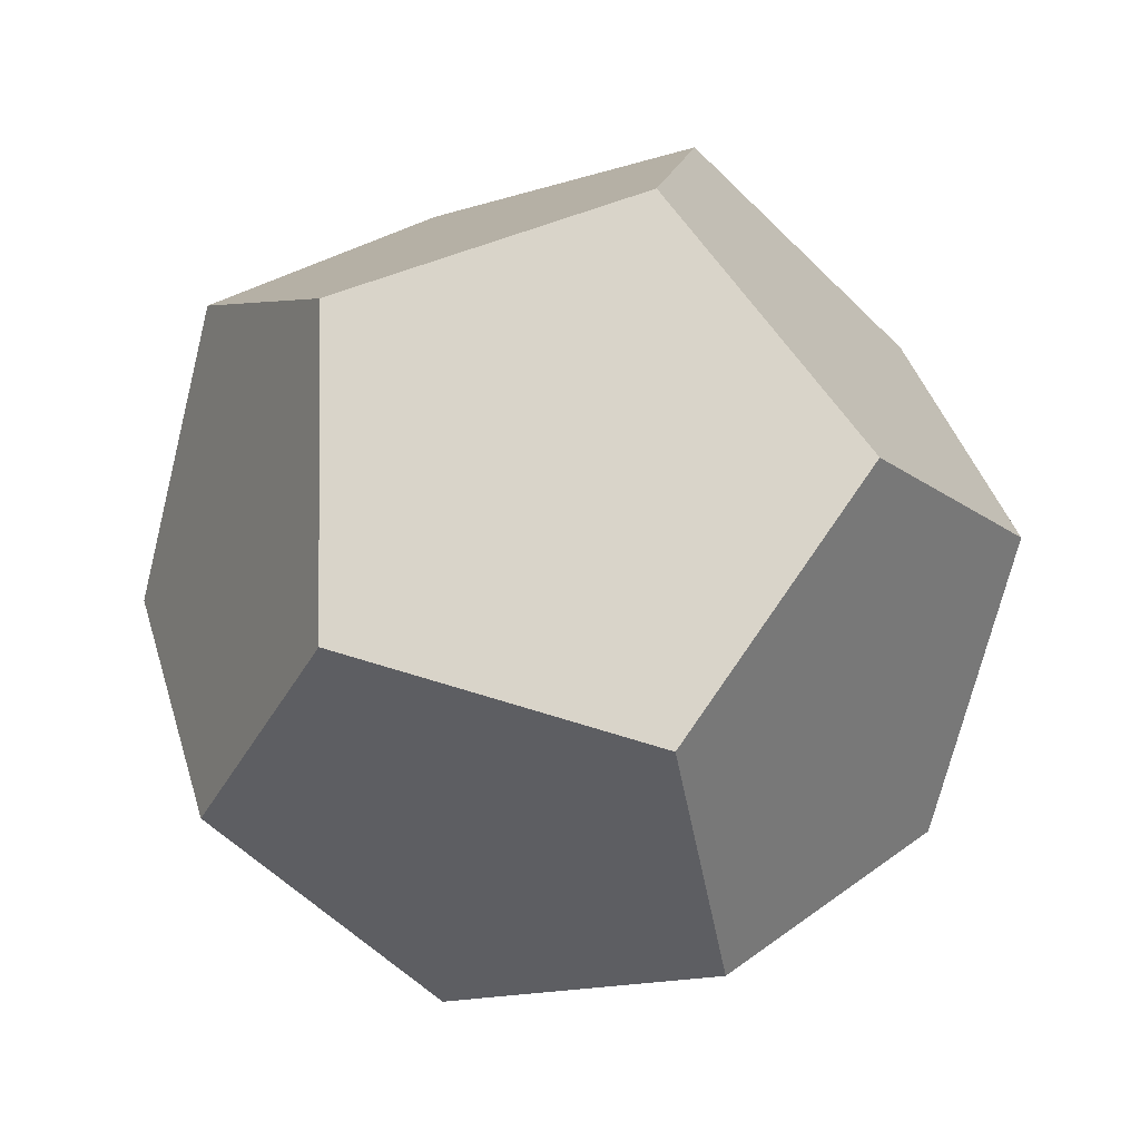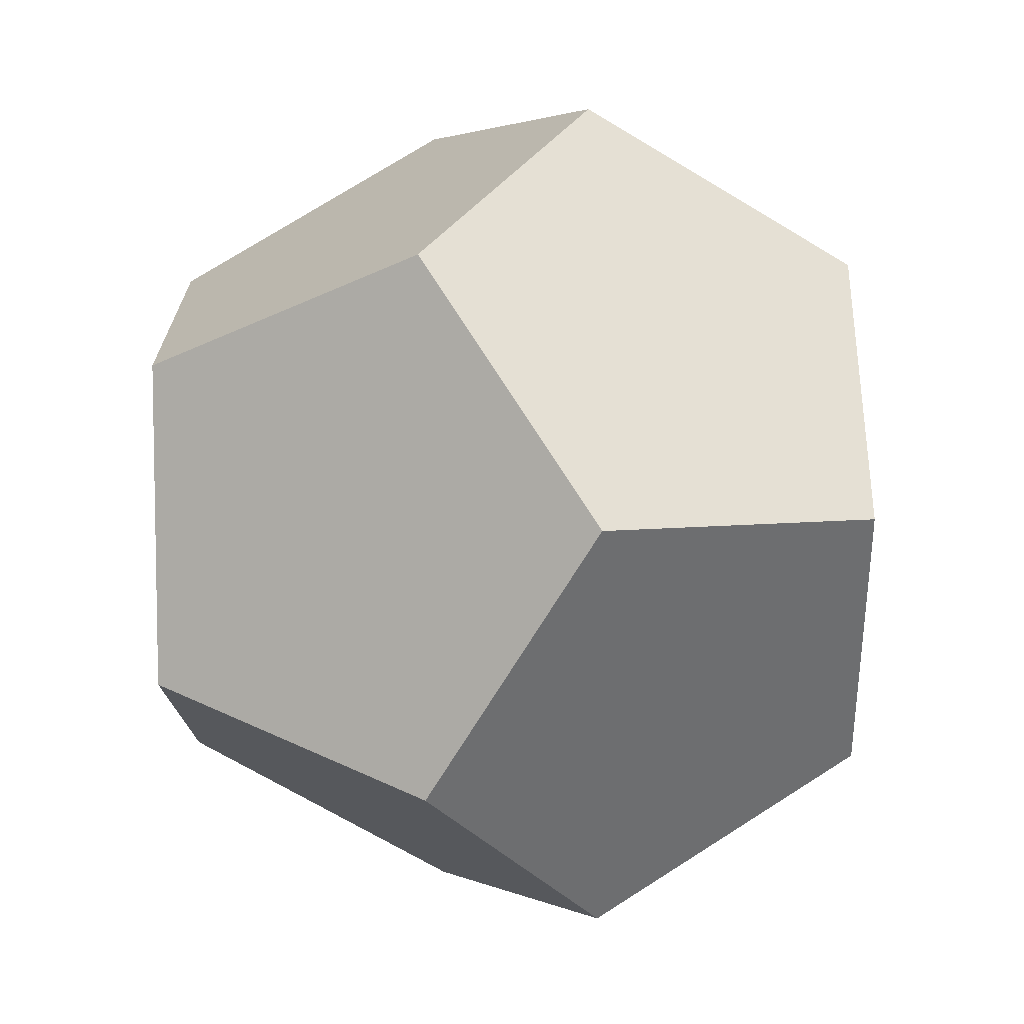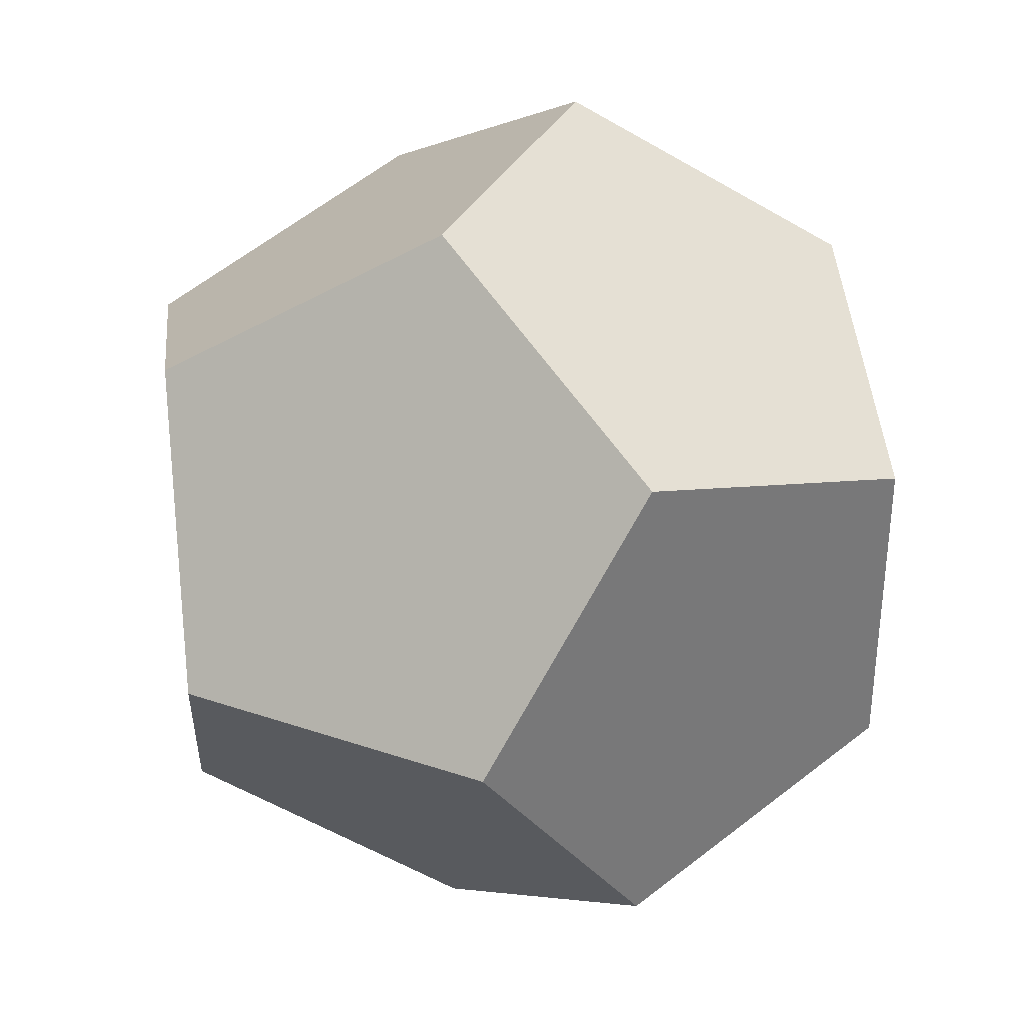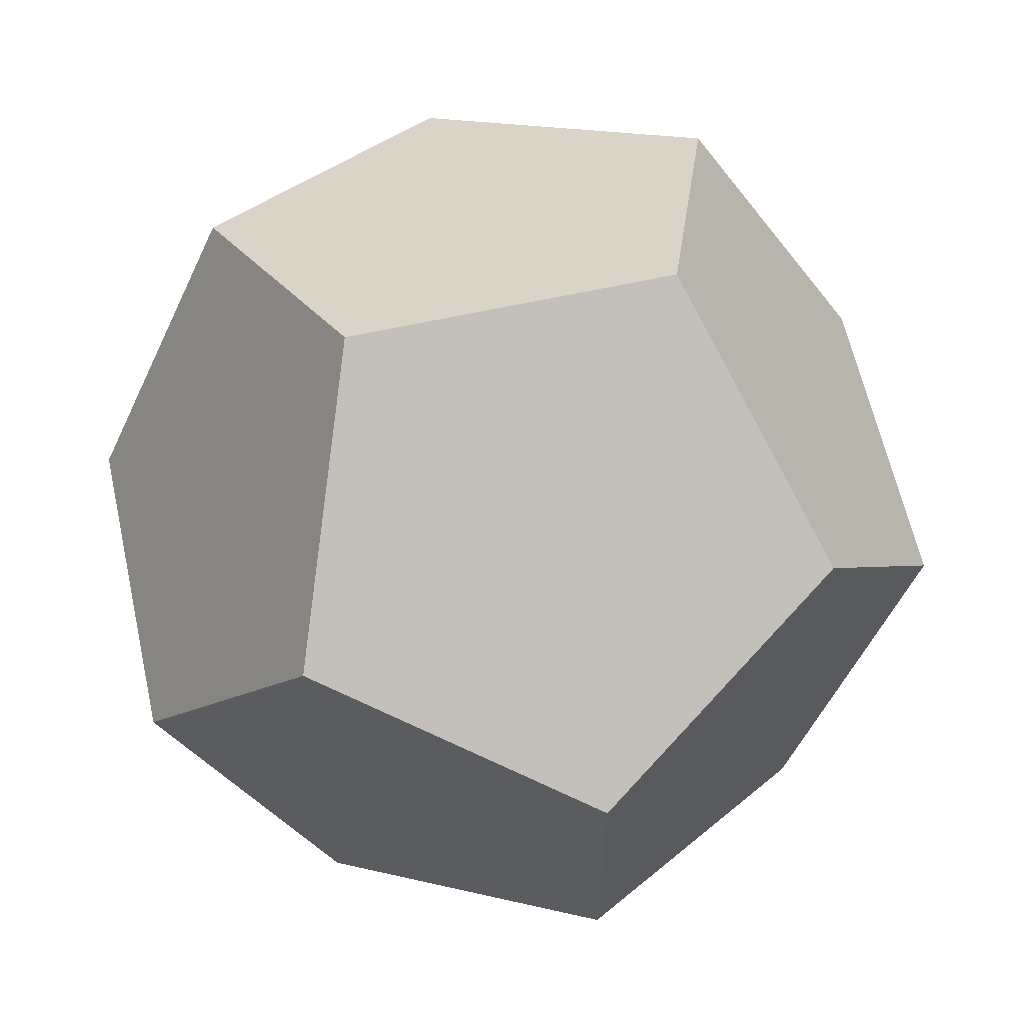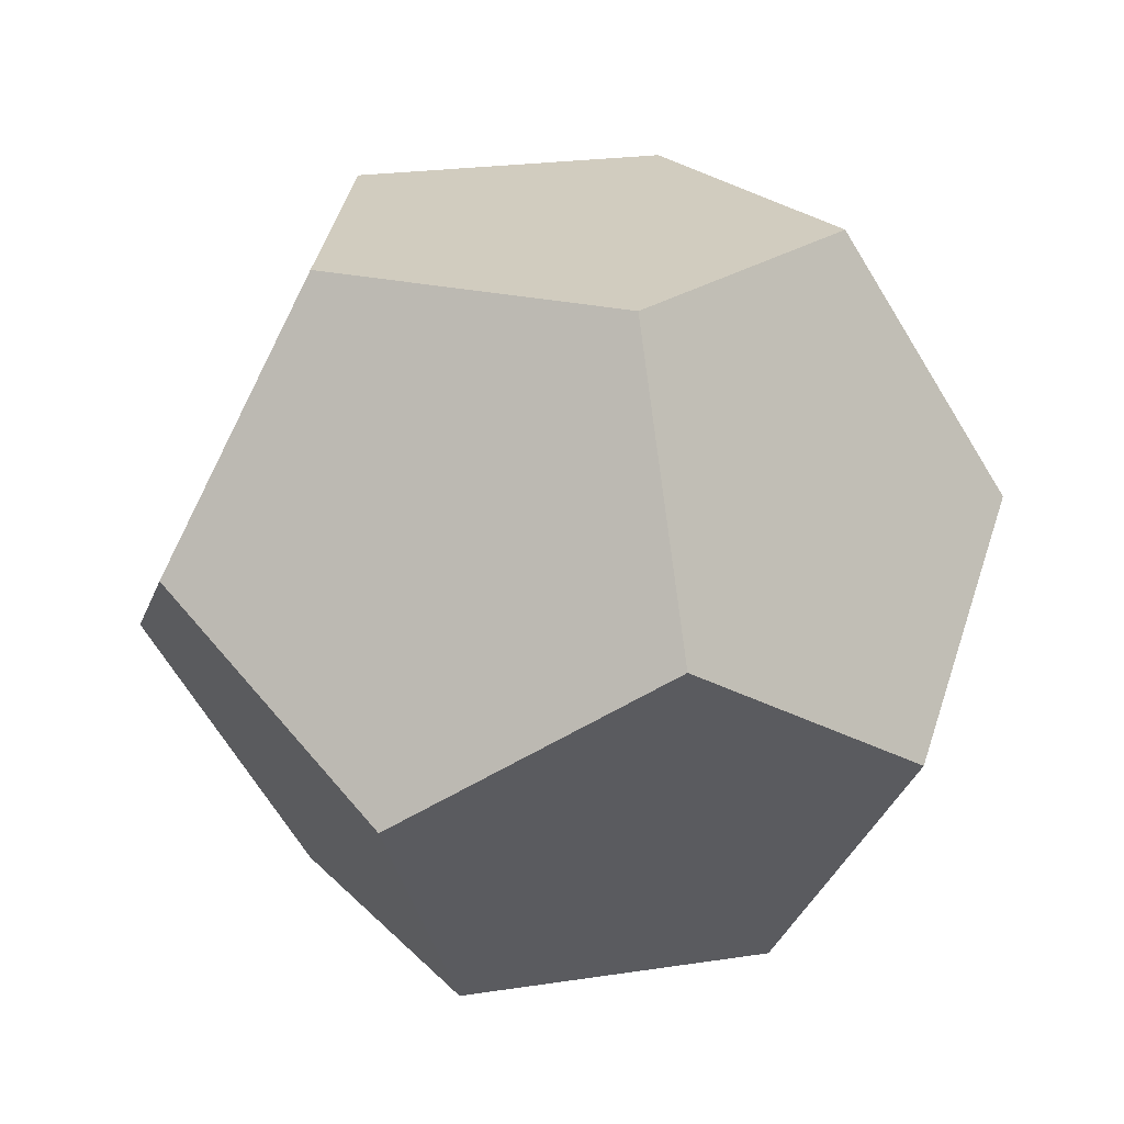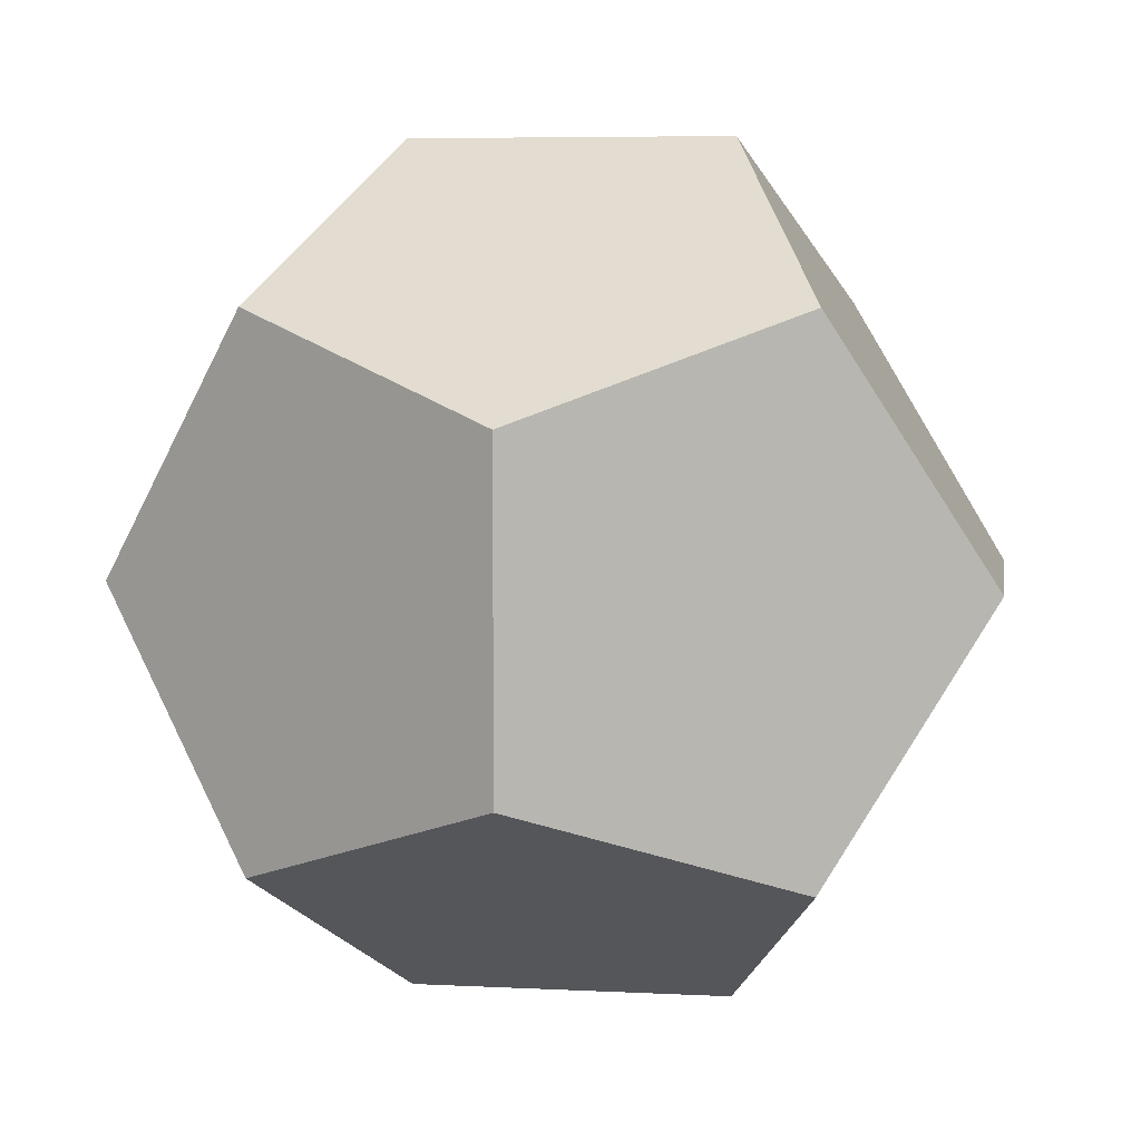
<metadata>
{"format":"obj","ext":"obj","renderer":"f3d","projection":"perspective","resolution":1024,"background":"white","views":[{"elev":74.9,"azim":-1.3,"up":"+Z"},{"elev":-69.6,"azim":-152.7,"up":"+Y"},{"elev":34.6,"azim":82.7,"up":"+Y"},{"elev":62.4,"azim":135.7,"up":"+Y"},{"elev":23.8,"azim":75.8,"up":"+Z"},{"elev":6.0,"azim":-22.9,"up":"+Y"}]}
</metadata>
<code>
v 1.214 0 1.589
v 0.3752 1.155 1.589
v -0.9822 0.7136 1.589
v -0.9822 -0.7136 1.589
v 0.3752 -1.155 1.589
v 1.964 0 0.3752
v 0.6071 1.868 0.3752
v -1.589 1.155 0.3752
v -1.589 -1.155 0.3752
v 0.6071 -1.868 0.3752
v 1.589 1.155 -0.3752
v -0.6071 1.868 -0.3752
v -1.964 0 -0.3752
v -0.6071 -1.868 -0.3752
v 1.589 -1.155 -0.3752
v 0.9822 0.7136 -1.589
v -0.3752 1.155 -1.589
v -1.214 0 -1.589
v -0.3752 -1.155 -1.589
v 0.9822 -0.7136 -1.589
f 1 1 2
f 1 2 3
f 1 3 4
f 1 4 5
f 1 1 6
f 1 6 11
f 1 11 7
f 1 7 2
f 2 2 7
f 2 7 12
f 2 12 8
f 2 8 3
f 3 3 8
f 3 8 13
f 3 13 9
f 3 9 4
f 4 4 9
f 4 9 14
f 4 14 10
f 4 10 5
f 5 5 10
f 5 10 15
f 5 15 6
f 5 6 1
f 16 16 11
f 16 11 6
f 16 6 15
f 16 15 20
f 17 17 12
f 17 12 7
f 17 7 11
f 17 11 16
f 18 18 13
f 18 13 8
f 18 8 12
f 18 12 17
f 19 19 14
f 19 14 9
f 19 9 13
f 19 13 18
f 20 20 15
f 20 15 10
f 20 10 14
f 20 14 19
f 20 20 19
f 20 19 18
f 20 18 17
f 20 17 16

</code>
